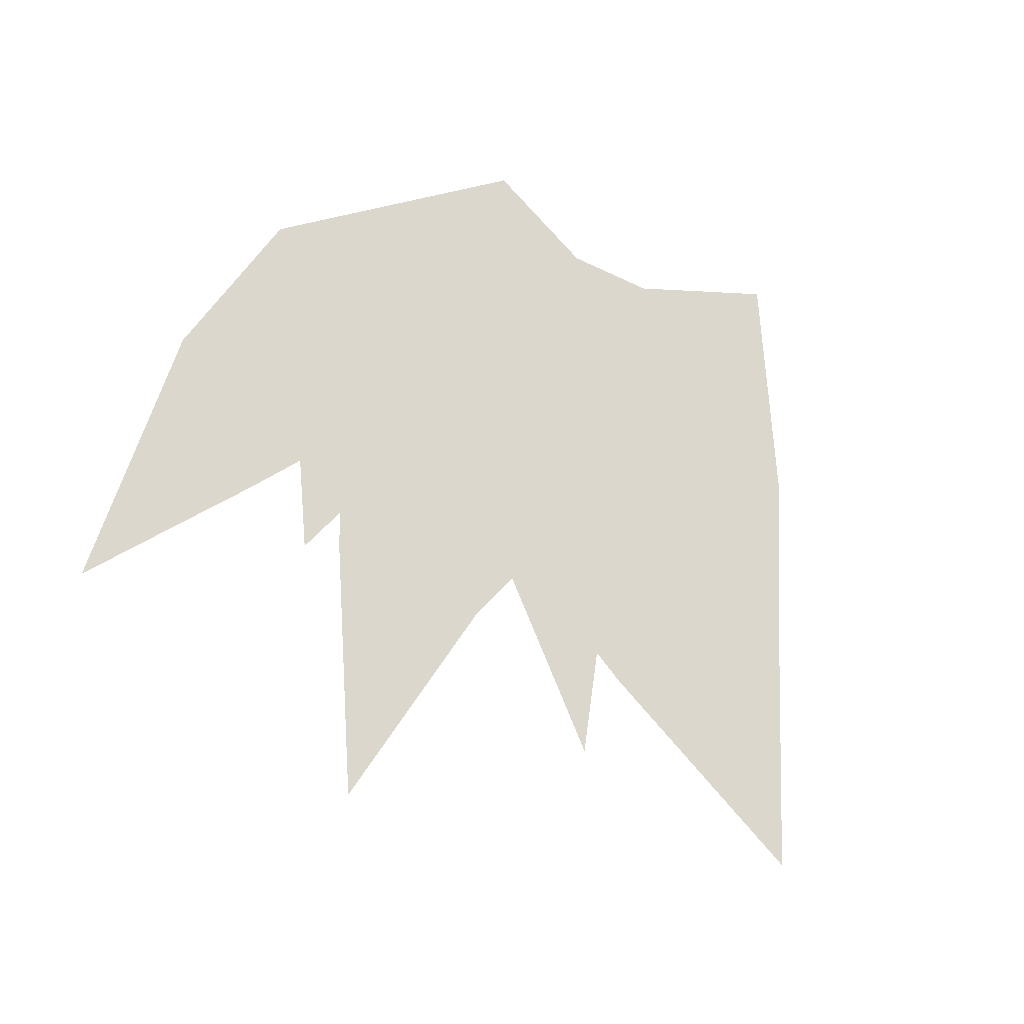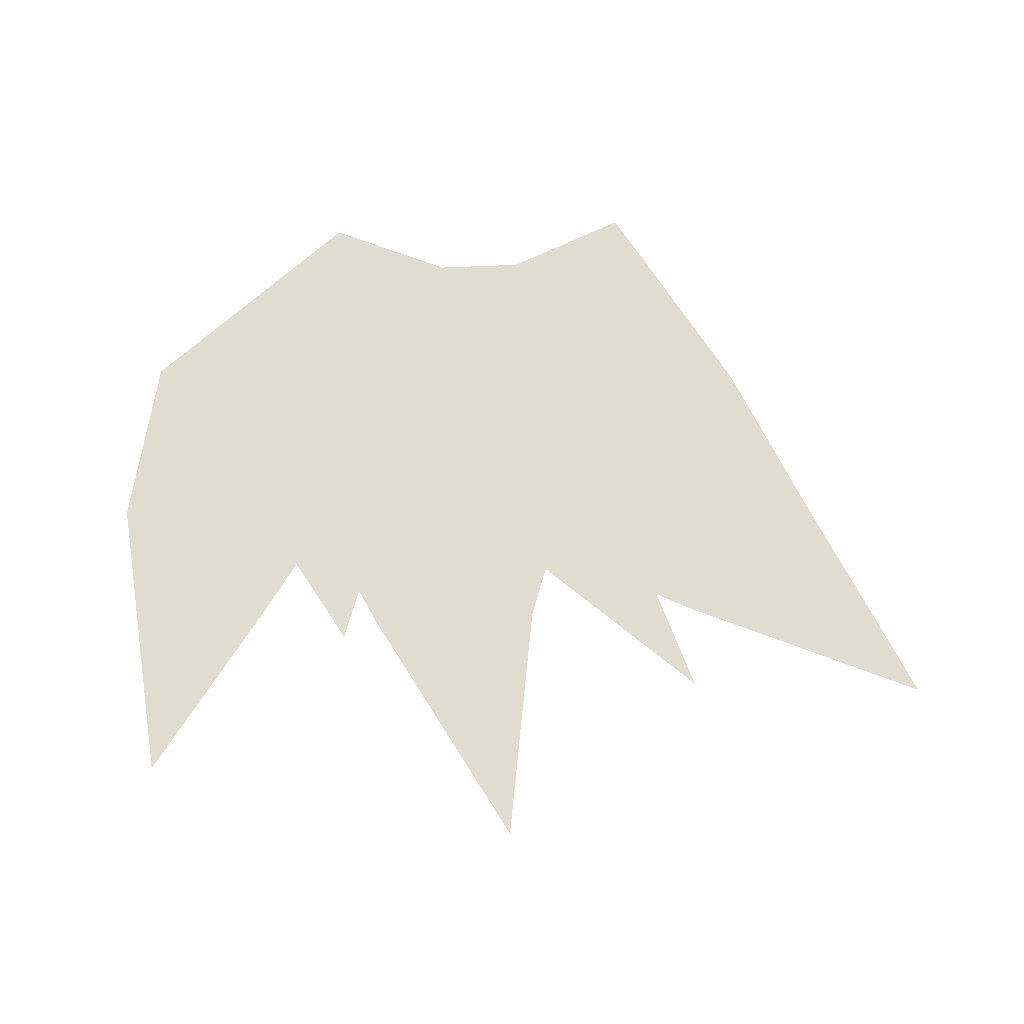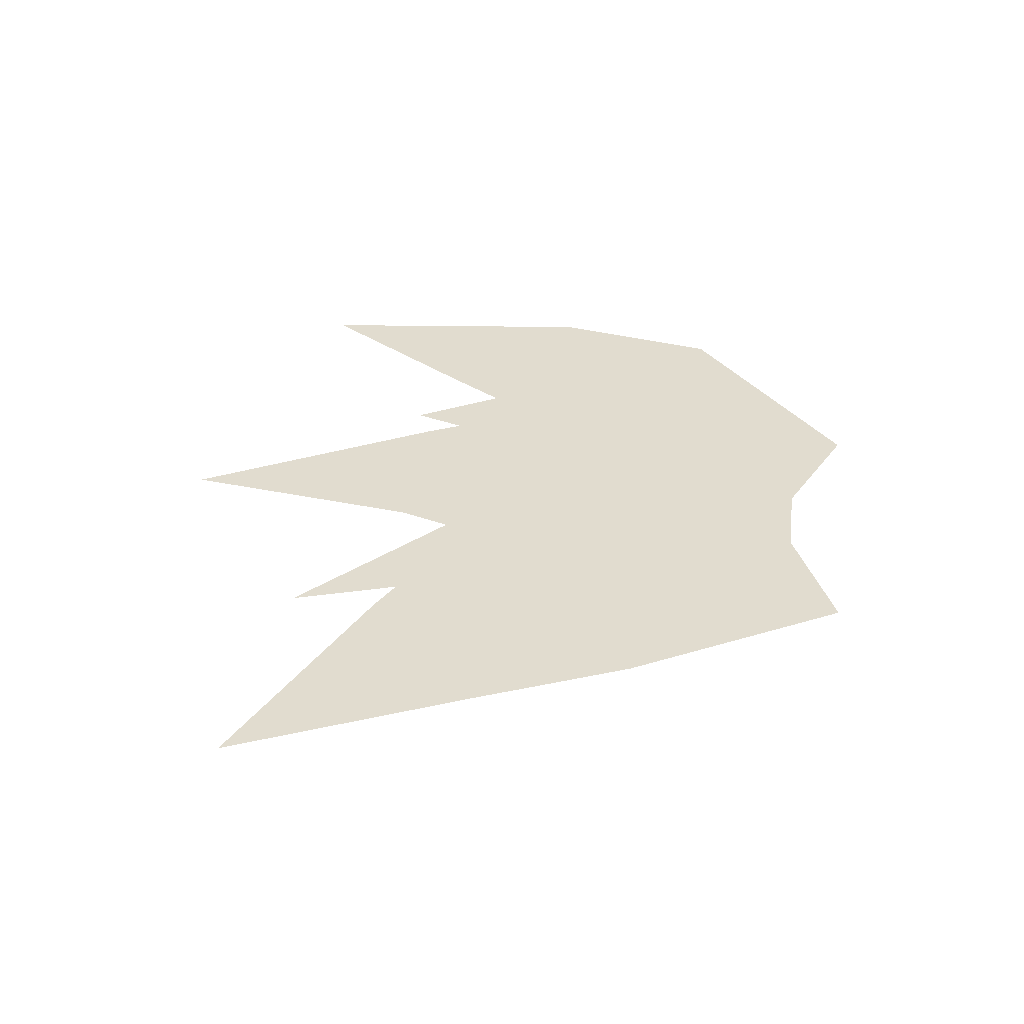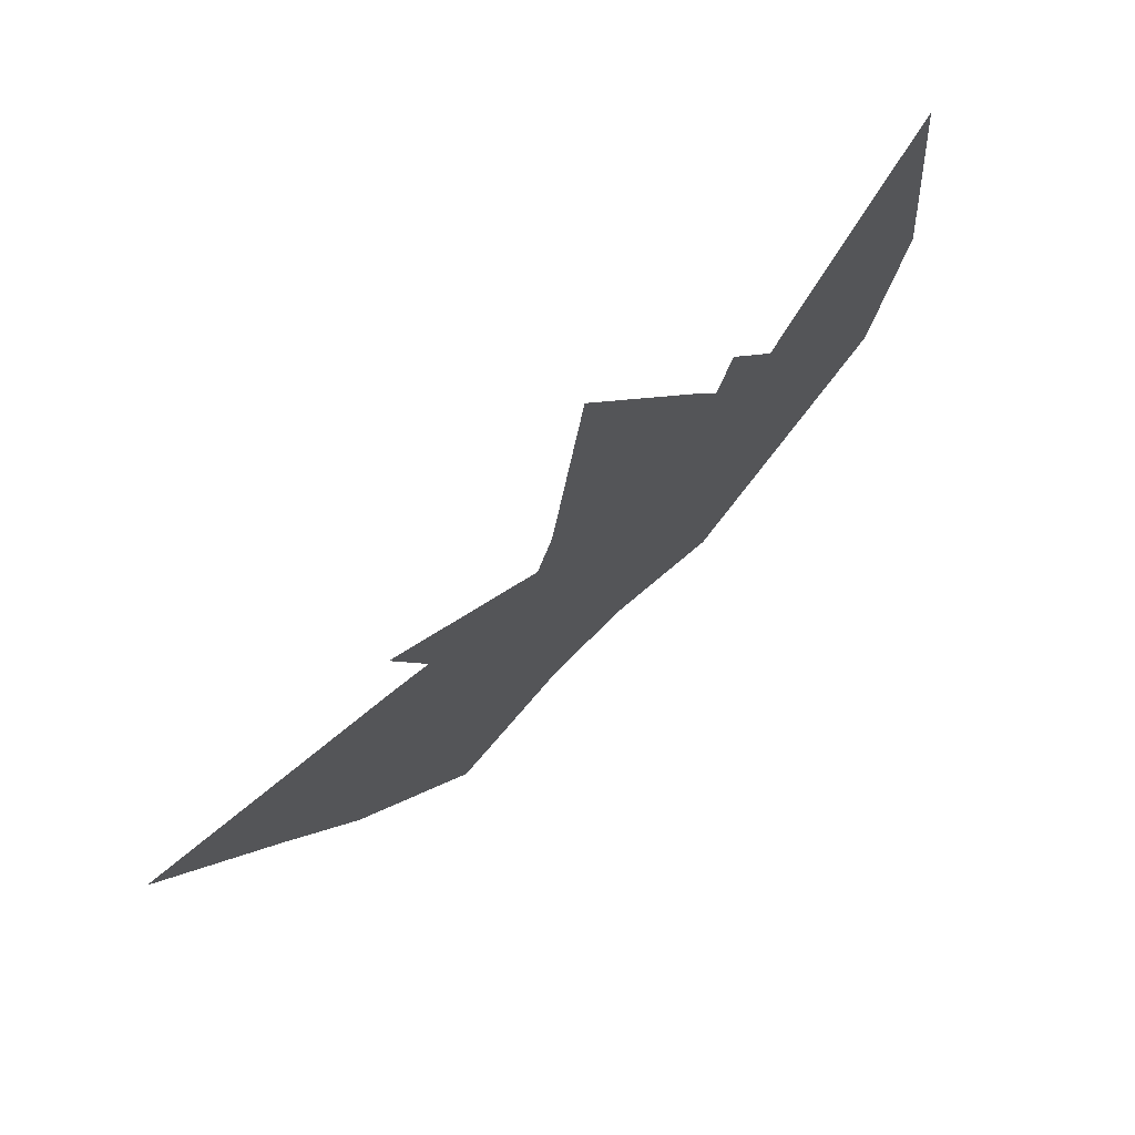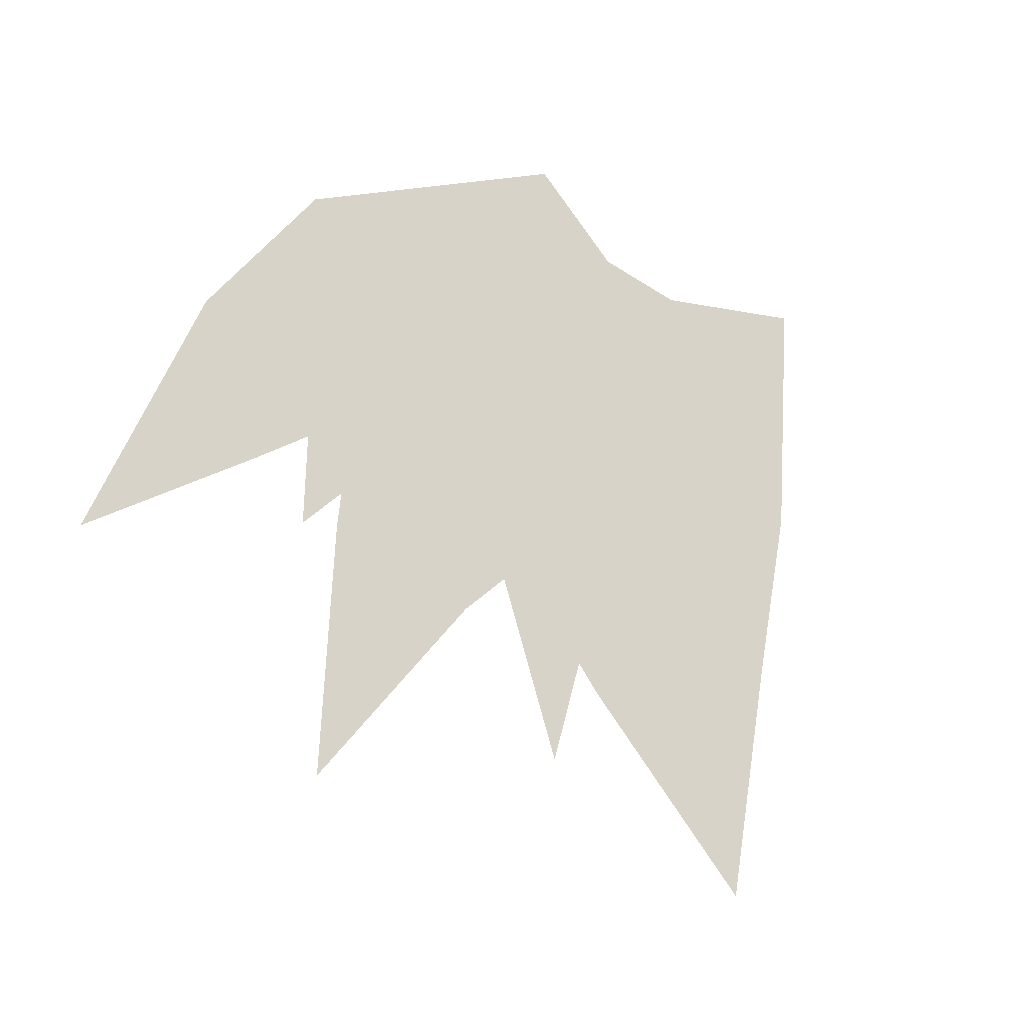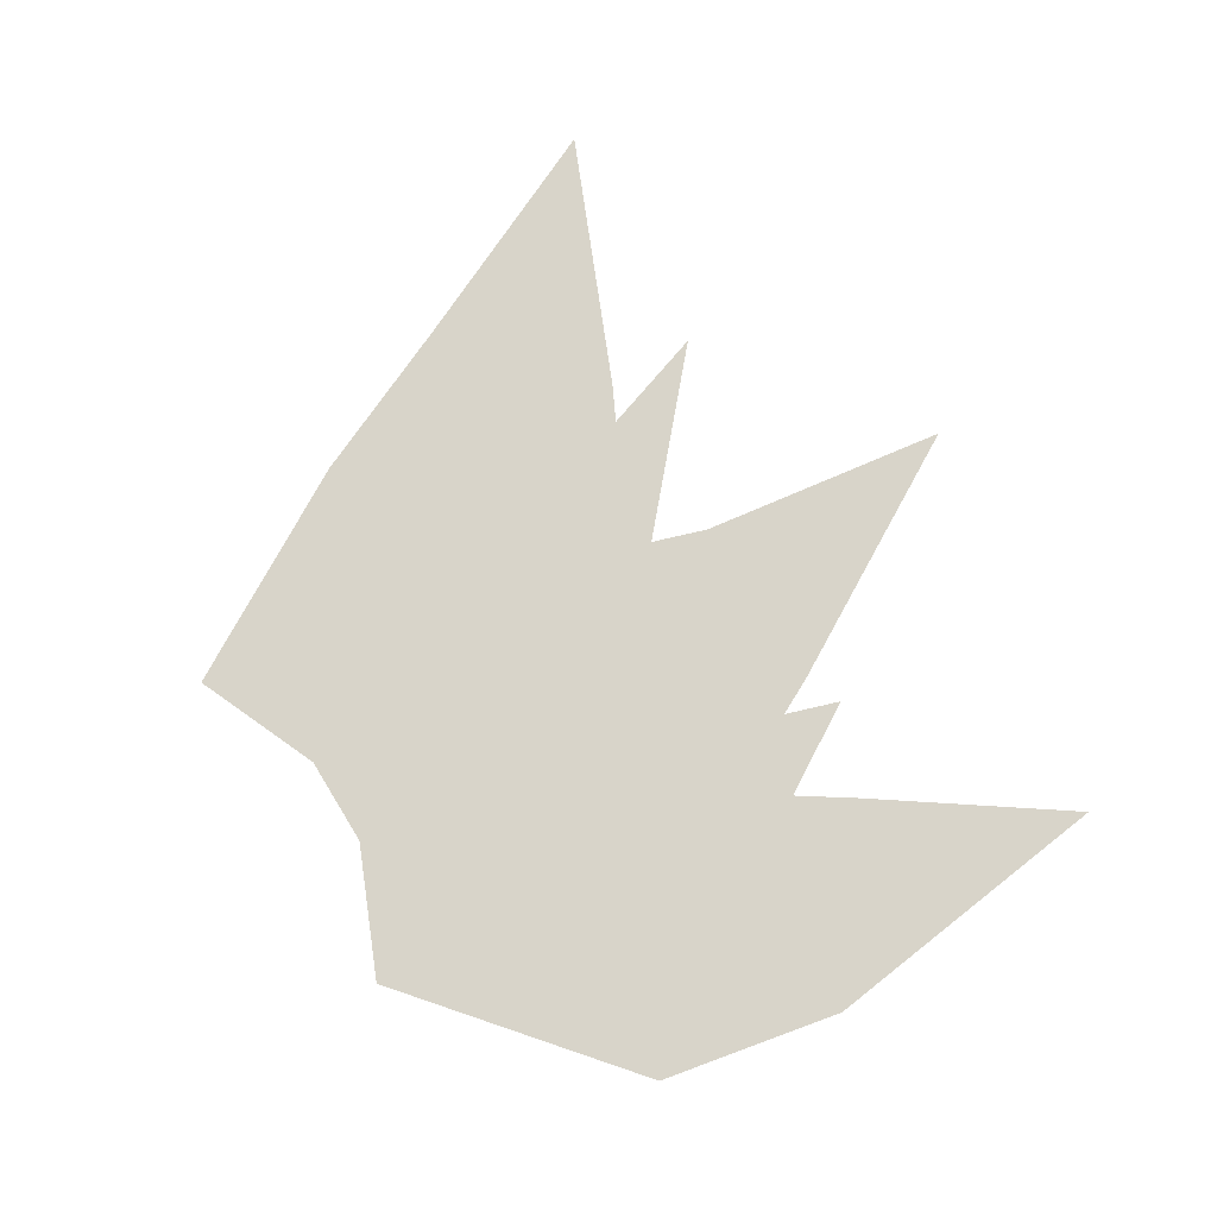
<metadata>
{"format":"obj","ext":"obj","renderer":"f3d","projection":"perspective","resolution":1024,"background":"white","views":[{"elev":73.4,"azim":26.3,"up":"+Y"},{"elev":69.4,"azim":-2.4,"up":"+Y"},{"elev":34.5,"azim":97.7,"up":"+Y"},{"elev":73.3,"azim":134.7,"up":"+Z"},{"elev":76.4,"azim":33.0,"up":"+Y"},{"elev":75.0,"azim":-121.5,"up":"+Y"}]}
</metadata>
<code>
v -0.02344 0 -0.3359
v 0.01562 0 -0.3359
v 0 0 -0.2891
v 0 0 -0.2656
v -0.02344 0 -0.3047
v -0.03906 0 -0.2812
v -0.03906 0 -0.3047
v -0.07812 0 -0.4062
v 0.01562 0 -0.3828
v 0.09375 0 -0.3203
v 0.08594 0 -0.2812
v 0.02344 0 -0.2891
v 0.007812 0 -0.2891
v 0.1016 0 -0.375
v 0.125 0 -0.3281
v 0.1562 0 -0.2578
v 0.1016 0 -0.2969
v 0.09375 0 -0.2734
v 0.07812 0 -0.1641
v 0.07031 0 -0.1953
v 0.01562 0 -0.2734
v 0.1406 0 -0.4766
v 0.1875 0 -0.3906
v 0.1016 0 -0.4531
v 0.1484 0 -0.4922
v 0.2031 0 -0.3984
v 0.2344 0 -0.3281
v 0.2188 0 -0.3281
v 0.1641 0 -0.2969
v 0.2578 0 -0.25
v 0.1719 0 -0.2734
v 0.1562 0 -0.2812
v 0.1719 0 -0.2344
v 0.05469 0 -0.4531
v 0.09375 0 -0.4688
v 0.007812 0 -0.4766
v 0.05469 0 -0.4688
v -0.09375 0 -0.3359
v -0.09375 0 -0.4141
v 0 0 -0.4922
v -0.08594 0 -0.2344
v -0.1094 0 -0.3359
v 0.2812 0 -0.2266
v -0.09375 0 -0.2031
f 1 2 3
f 1 9 2
f 1 3 4
f 1 4 5
f 1 5 6
f 1 6 7
f 2 12 13
f 2 13 3
f 3 13 4
f 10 16 17
f 10 17 18
f 10 18 11
f 11 18 19
f 11 19 20
f 12 20 21
f 12 21 13
f 22 24 25
f 22 25 26
f 22 26 23
f 23 26 27
f 23 27 28
f 29 30 31
f 29 31 15
f 15 31 32
f 15 32 33
f 15 33 16
f 16 33 17
f 24 34 35
f 24 35 25
f 34 36 37
f 34 37 35
f 8 38 39
f 8 39 40
f 8 40 36
f 36 40 37
f 38 41 42
f 38 42 39
f 28 27 43
f 28 43 30
f 30 43 31
f 20 19 21
f 7 6 44
f 7 44 41
f 41 44 42
f 1 7 8
f 1 8 9
f 34 9 8
f 34 8 36
f 8 7 38
f 38 7 41
f 2 9 10
f 2 10 11
f 2 11 12
f 11 20 12
f 24 14 9
f 24 9 34
f 9 14 10
f 10 14 15
f 10 15 16
f 22 23 14
f 22 14 24
f 23 28 29
f 23 29 15
f 23 15 14
f 29 28 30

</code>
